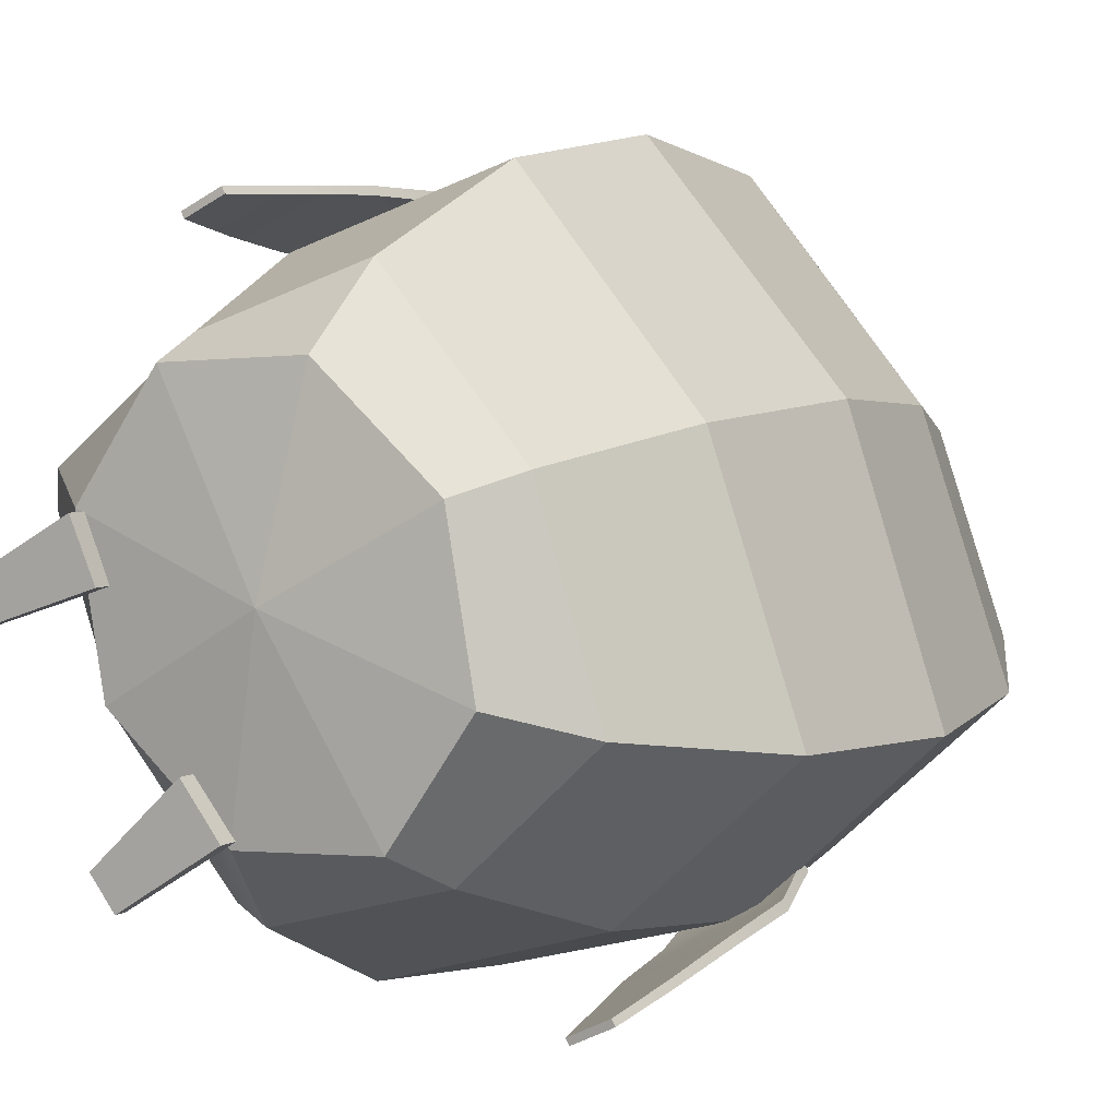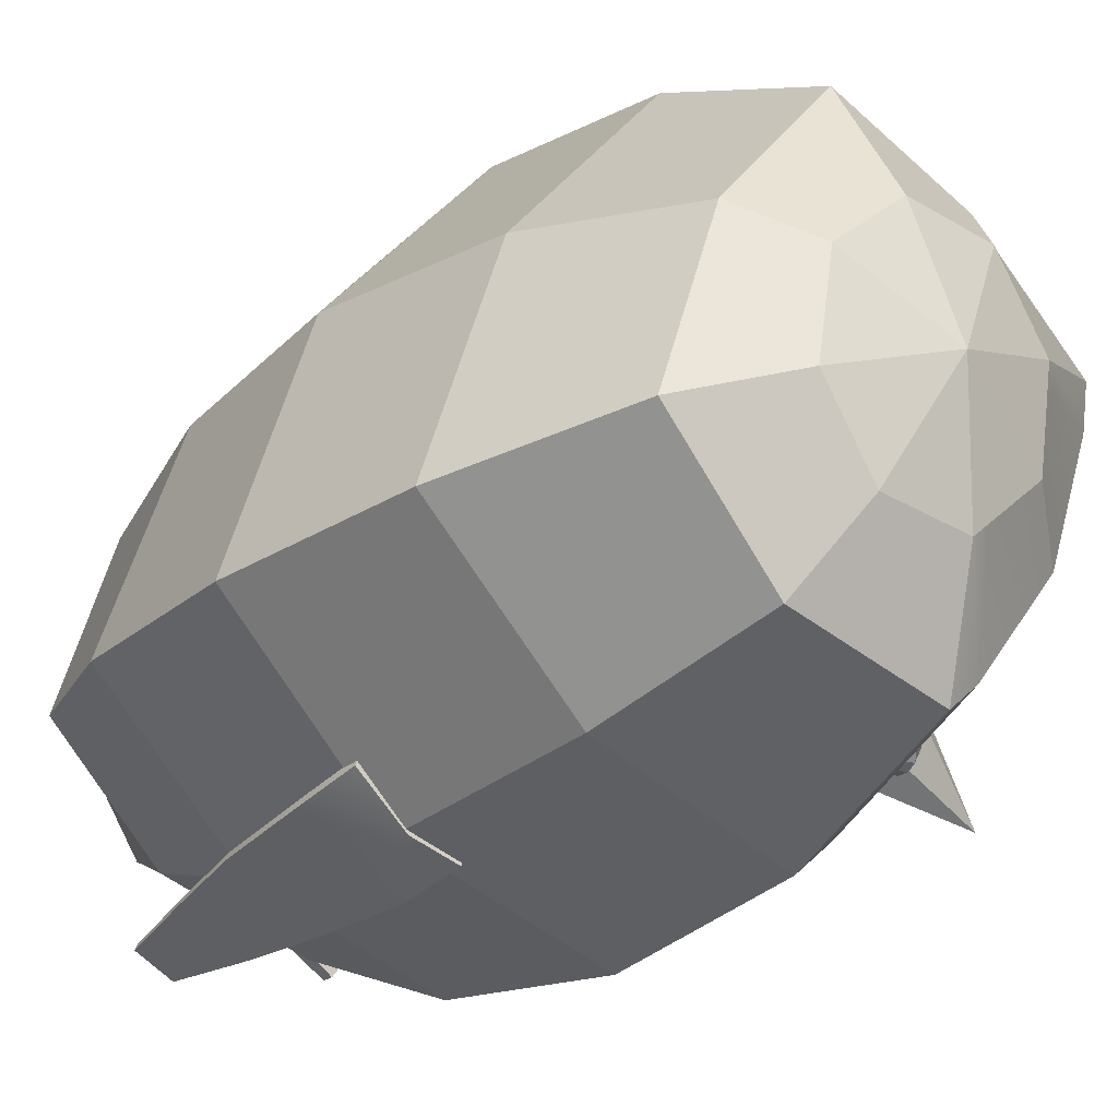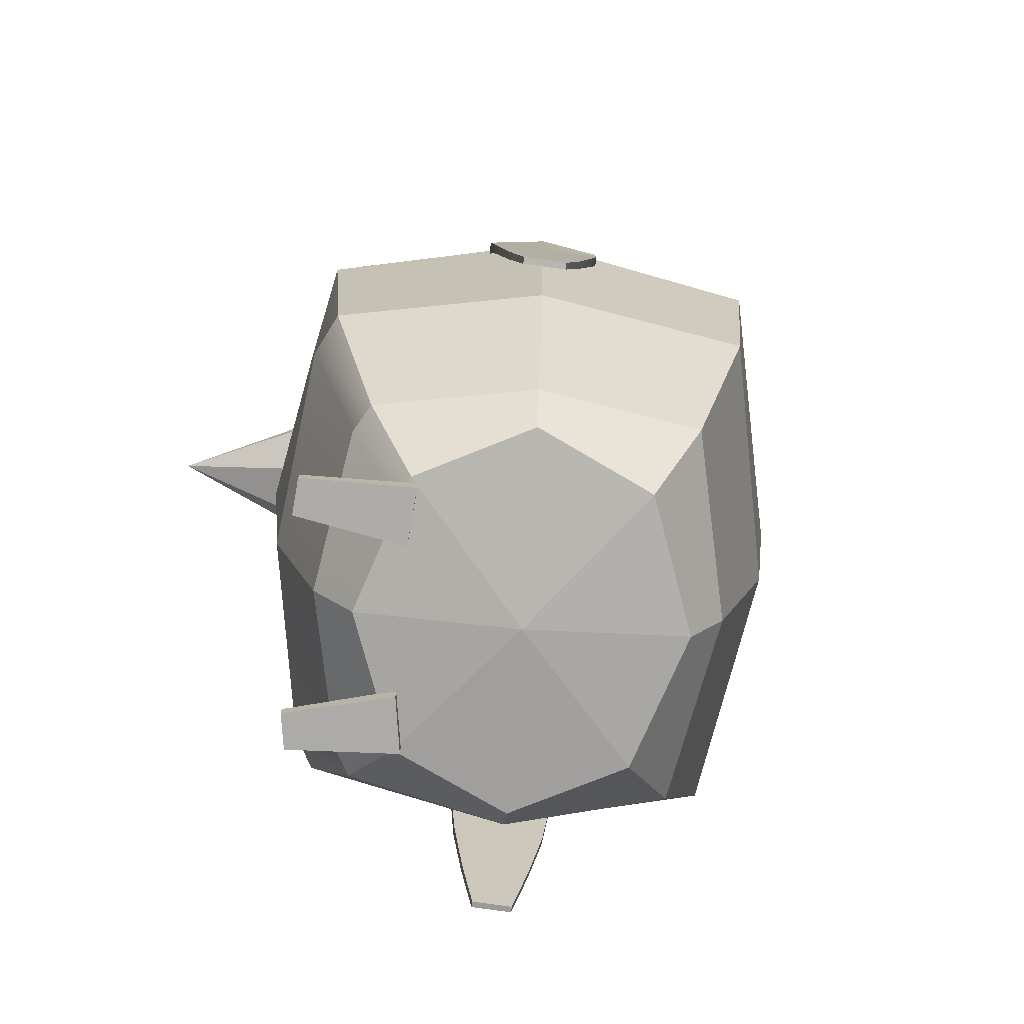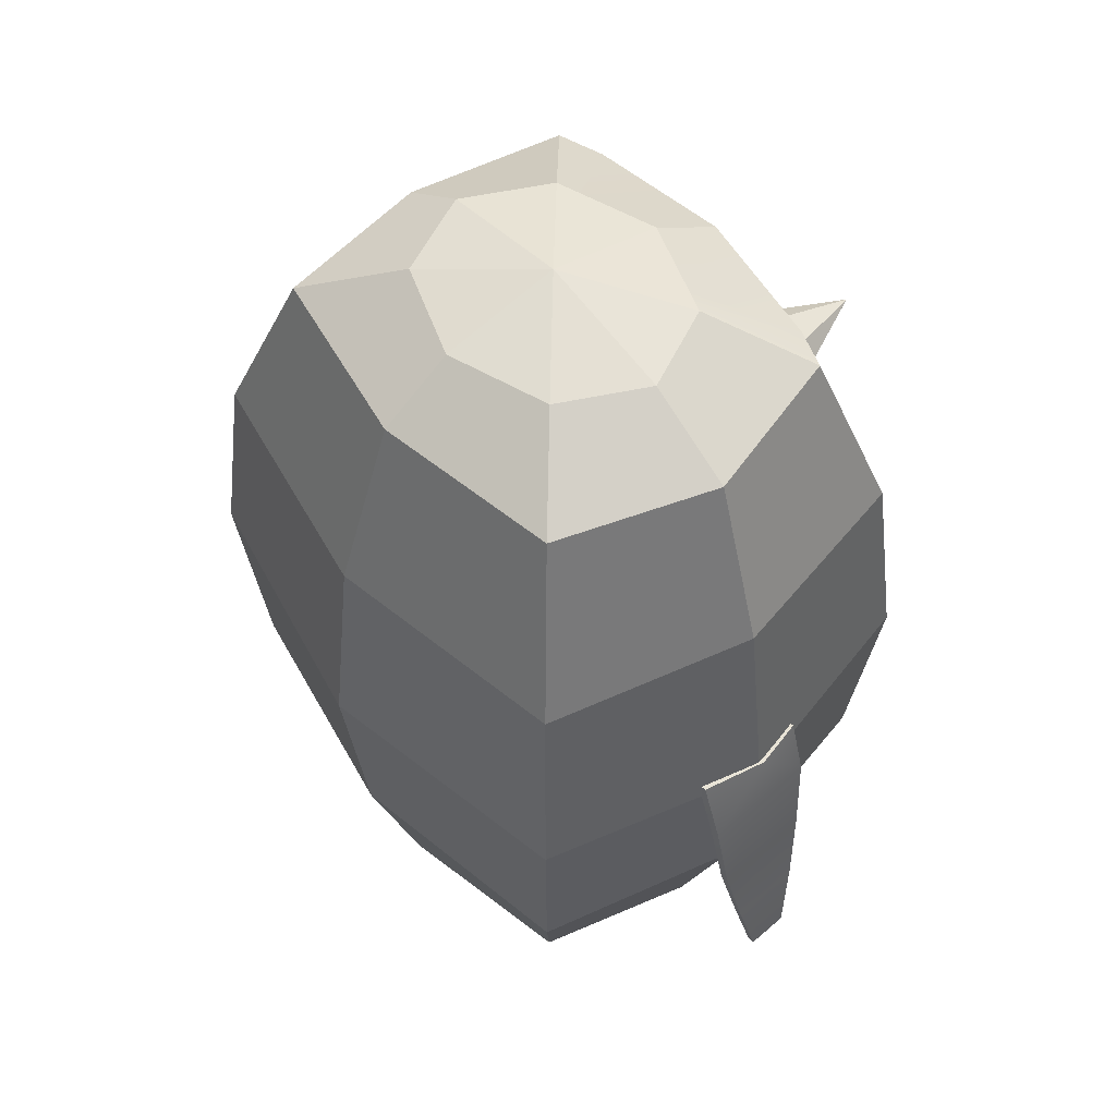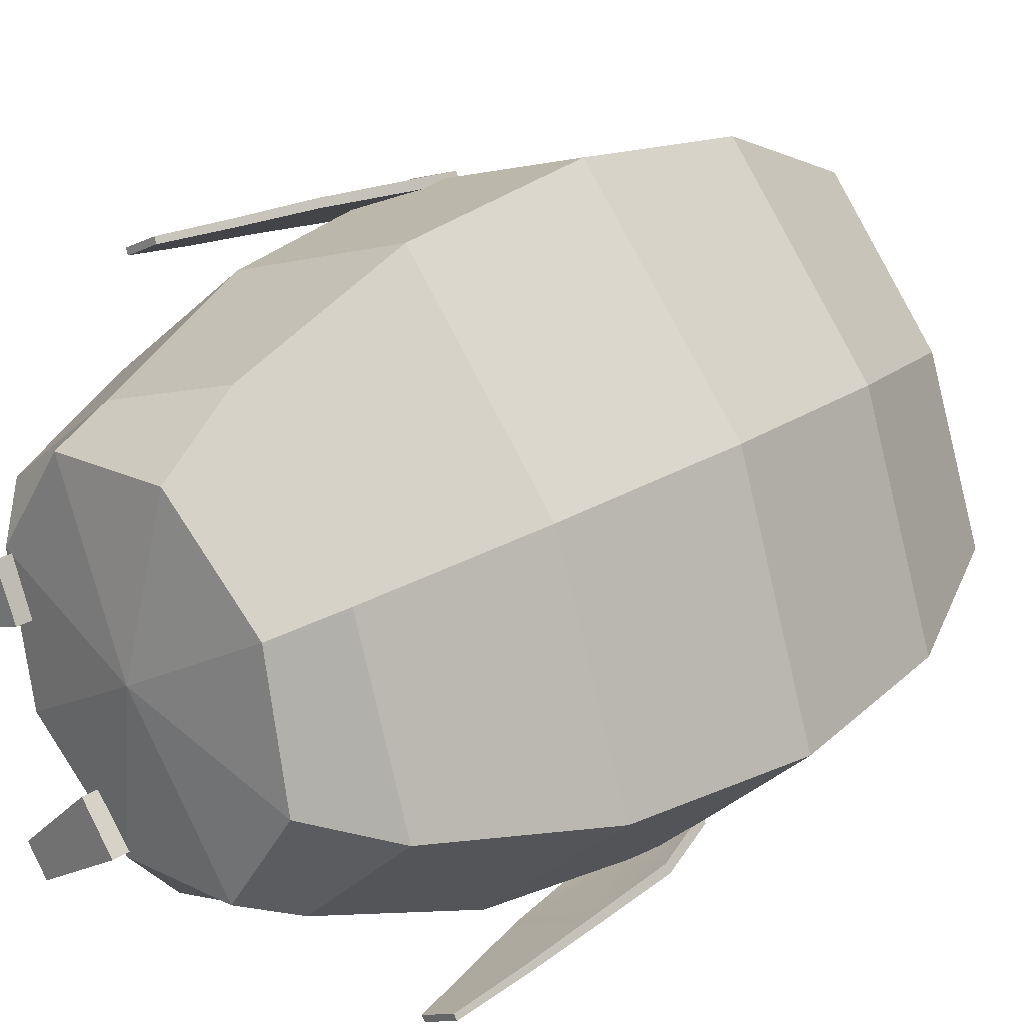
<metadata>
{"format":"obj","ext":"obj","renderer":"f3d","projection":"perspective","resolution":1024,"background":"white","views":[{"elev":4.8,"azim":28.7,"up":"+Z"},{"elev":-25.2,"azim":139.0,"up":"+Z"},{"elev":-76.7,"azim":-33.5,"up":"+Y"},{"elev":54.4,"azim":112.0,"up":"+Y"},{"elev":23.5,"azim":42.8,"up":"+Z"}]}
</metadata>
<code>
g default
v 6.751 7.342 -2.056
v 4.421 7.342 -5.417
v 0.3368 7.342 -5.629
v -3.109 7.342 -2.569
v -3.898 7.342 1.972
v -1.567 7.342 5.333
v 2.517 7.342 5.545
v 5.962 7.342 2.485
v 8.823 9.402 -2.84
v 4.986 9.402 -6.431
v -0.08728 9.402 -7.803
v -4.298 9.402 -3.231
v -5.969 9.402 2.756
v -1.946 9.402 6.012
v 2.941 9.402 7.719
v 6.967 9.402 3.044
v 11.09 14.95 -3.697
v 6.019 14.95 -8.286
v -0.5514 14.95 -10.18
v -5.796 14.95 -4.066
v -8.236 14.95 3.613
v -2.994 14.95 7.895
v 3.405 14.95 10.1
v 8.503 14.95 3.9
v 11.89 21.5 -3.998
v 6.467 21.5 -9.089
v -0.7144 21.5 -11.02
v -6.474 22.39 -4.443
v -9.033 21.5 3.914
v -3.442 21.5 8.698
v 3.568 21.5 10.93
v 9.182 21.5 4.278
v 11.09 28.05 -3.697
v 6.019 28.05 -8.286
v -0.5514 28.05 -10.18
v -5.796 28.05 -4.066
v -8.236 28.05 3.613
v -2.994 28.05 7.895
v 3.405 28.05 10.1
v 8.503 28.05 3.9
v 8.823 33.61 -2.84
v 5.141 33.61 -6.709
v -0.08728 33.61 -7.803
v -4.119 33.61 -3.131
v -5.969 33.61 2.756
v -1.976 33.61 6.066
v 2.941 33.61 7.719
v 6.826 33.61 2.966
v 5.429 35.22 -1.556
v 3.678 35.22 -4.083
v 0.6074 35.22 -4.242
v -1.983 35.22 -1.941
v -2.576 35.22 1.472
v -0.8241 35.22 3.999
v 2.246 35.22 4.158
v 4.836 35.22 1.857
v 1.427 6.8 -0.04192
v 1.427 36.1 -0.04192
v -3.7 7.342 0.836
v -6.014 9.421 1.75
v -8.197 14.97 2.123
v -8.064 21.65 0.6402
v -7.878 28.05 1.551
v -5.695 33.61 1.178
v -2.428 35.22 0.618
v -0.4079 7.342 -4.968
v -0.9089 9.38 -7.266
v -1.587 15.18 -9.549
v -2.514 21.38 -9.113
v -1.903 28.05 -8.982
v -1.122 33.61 -6.884
v 0.04752 35.22 -3.745
v -3.246 6.846 -6.355
v -0.6147 6.733 -3.947
v -3.246 7.251 -6.355
v -0.6147 7.365 -3.947
v -2.535 7.251 -7.292
v 0.4937 7.365 -5.409
v -2.535 6.846 -7.292
v 0.4937 6.733 -5.409
v 6.227 12.29 -10.28
v 4.623 22.04 -9.286
v 6.32 12.32 -10.47
v 4.768 22.08 -9.585
v 7.538 12.29 -9.882
v 7.988 22.01 -7.794
v 7.445 12.27 -9.69
v 7.843 21.97 -7.495
v 4.826 20.09 -9.798
v 8.189 20.03 -8.173
v 8.324 20.06 -8.451
v 4.961 20.13 -10.08
v 5.184 17.16 -10.02
v 8.054 17.1 -8.631
v 8.175 17.13 -8.88
v 5.305 17.19 -10.27
v 5.689 14.67 -10.19
v 7.782 14.63 -9.174
v 7.888 14.66 -9.392
v 5.795 14.7 -10.4
v 6.851 12.31 -10.21
v 6.708 14.69 -9.962
v 6.557 17.17 -9.662
v 6.428 20.1 -9.367
v 6.376 22.05 -9.169
v 6.231 22.01 -8.87
v 6.293 20.06 -9.09
v 6.436 17.13 -9.413
v 6.602 14.66 -9.744
v 6.758 12.28 -10.02
v -4.374 12.29 8.873
v -4.856 22.1 7.61
v -4.281 12.27 8.68
v -4.711 22.07 7.309
v -3.063 12.25 9.268
v -1.484 22 9.089
v -3.156 12.27 9.461
v -1.629 22.03 9.389
v -5.068 20.14 7.89
v -1.704 20.07 9.515
v -1.569 20.05 9.236
v -4.933 20.11 7.611
v -4.976 17.19 8.221
v -2.105 17.14 9.608
v -1.985 17.11 9.357
v -4.855 17.17 7.97
v -4.696 14.69 8.52
v -2.603 14.65 9.531
v -2.497 14.63 9.311
v -4.59 14.67 8.3
v -3.673 12.26 8.973
v -3.545 14.65 8.805
v -3.422 17.14 8.663
v -3.253 20.08 8.422
v -3.259 22.04 8.484
v -3.404 22.06 8.785
v -3.388 20.11 8.702
v -3.542 17.16 8.914
v -3.65 14.67 9.025
v -3.766 12.28 9.166
v -6.385 27.86 -0.6677
v -6.606 27.86 -0.8661
v -6.898 27.86 -0.8174
v -7.043 27.86 -0.5583
v -6.93 27.86 -0.284
v -6.645 27.86 -0.2009
v -6.403 27.86 -0.3717
v -6.132 28.08 -0.7718
v -6.529 28.08 -1.129
v -7.056 28.08 -1.041
v -7.316 28.08 -0.5746
v -7.113 28.08 -0.08026
v -6.6 28.08 0.0694
v -6.164 28.08 -0.2383
v -5.991 28.39 -0.8295
v -6.486 28.39 -1.275
v -7.144 28.39 -1.166
v -7.468 28.39 -0.5836
v -7.215 28.39 0.03284
v -6.575 28.39 0.2194
v -6.031 28.39 -0.1643
v -5.991 28.74 -0.8295
v -6.486 28.74 -1.275
v -7.144 28.74 -1.166
v -7.468 28.74 -0.5836
v -7.215 28.74 0.03284
v -6.575 28.74 0.2194
v -6.031 28.74 -0.1643
v -6.132 29.06 -0.7718
v -6.529 29.06 -1.129
v -7.056 29.06 -1.041
v -7.316 29.06 -0.5746
v -7.113 29.06 -0.08026
v -6.6 29.06 0.0694
v -6.164 29.06 -0.2383
v -6.385 29.28 -0.6677
v -6.606 29.28 -0.8661
v -6.898 29.28 -0.8174
v -7.043 29.28 -0.5583
v -6.93 29.28 -0.284
v -6.645 29.28 -0.2009
v -6.403 29.28 -0.3717
v -6.701 27.78 -0.538
v -6.701 29.35 -0.538
v -6.74 6.846 0.1876
v -3.614 6.733 1.904
v -6.74 7.251 0.1876
v -3.614 7.365 1.904
v -6.271 7.251 -0.8917
v -2.883 7.365 0.2216
v -6.271 6.846 -0.8917
v -2.883 6.733 0.2216
v -5.23 24.73 -5.304
v -6.137 24.48 -3.674
v -6.773 25.19 -2.316
v -6.591 26.32 -2.214
v -6.088 27.03 -3.647
v -5.105 26.78 -5.234
v -4.664 25.76 -5.939
v -9.751 25.76 -6.249
v -3.198 27.86 -6.39
v -3.418 27.86 -6.588
v -3.711 27.86 -6.54
v -3.855 27.86 -6.281
v -3.742 27.86 -6.006
v -3.458 27.86 -5.923
v -3.215 27.86 -6.094
v -2.944 28.08 -6.494
v -3.341 28.08 -6.852
v -3.868 28.08 -6.764
v -4.128 28.08 -6.297
v -3.926 28.08 -5.803
v -3.413 28.08 -5.653
v -2.976 28.08 -5.961
v -2.803 28.39 -6.552
v -3.299 28.39 -6.998
v -3.956 28.39 -6.888
v -4.28 28.39 -6.306
v -4.027 28.39 -5.69
v -3.388 28.39 -5.503
v -2.843 28.39 -5.887
v -2.803 28.74 -6.552
v -3.299 28.74 -6.998
v -3.956 28.74 -6.888
v -4.28 28.74 -6.306
v -4.027 28.74 -5.69
v -3.388 28.74 -5.503
v -2.843 28.74 -5.887
v -2.944 29.06 -6.494
v -3.341 29.06 -6.852
v -3.868 29.06 -6.764
v -4.128 29.06 -6.297
v -3.926 29.06 -5.803
v -3.413 29.06 -5.653
v -2.976 29.06 -5.961
v -3.198 29.28 -6.39
v -3.418 29.28 -6.588
v -3.711 29.28 -6.54
v -3.855 29.28 -6.281
v -3.742 29.28 -6.006
v -3.458 29.28 -5.923
v -3.215 29.28 -6.094
v -3.514 27.78 -6.26
v -3.514 29.35 -6.26
g penguin_
f 2 10 1
f 1 10 9
f 2 3 10
f 10 3 11
f 66 67 3
f 3 67 11
f 4 59 12
f 12 59 60
f 6 14 5
f 5 14 13
f 6 7 14
f 14 7 15
f 8 16 7
f 7 16 15
f 8 1 16
f 16 1 9
f 10 18 9
f 9 18 17
f 10 11 18
f 18 11 19
f 67 68 11
f 11 68 19
f 12 60 20
f 20 60 61
f 14 22 13
f 13 22 21
f 14 15 22
f 22 15 23
f 16 24 15
f 15 24 23
f 16 9 24
f 24 9 17
f 18 26 17
f 17 26 25
f 18 19 26
f 26 19 27
f 19 68 27
f 27 68 69
f 61 62 20
f 20 62 28
f 22 30 21
f 21 30 29
f 22 23 30
f 30 23 31
f 24 32 23
f 23 32 31
f 24 17 32
f 32 17 25
f 25 26 33
f 33 26 34
f 27 35 26
f 26 35 34
f 69 70 27
f 27 70 35
f 28 62 36
f 36 62 63
f 29 30 37
f 37 30 38
f 31 39 30
f 30 39 38
f 31 32 39
f 39 32 40
f 25 33 32
f 32 33 40
f 33 34 41
f 41 34 42
f 35 43 34
f 34 43 42
f 35 70 43
f 43 70 71
f 63 64 36
f 36 64 44
f 37 38 45
f 45 38 46
f 39 47 38
f 38 47 46
f 39 40 47
f 47 40 48
f 33 41 40
f 40 41 48
f 41 42 49
f 49 42 50
f 43 51 42
f 42 51 50
f 43 71 51
f 51 71 72
f 64 65 44
f 44 65 52
f 45 46 53
f 53 46 54
f 47 55 46
f 46 55 54
f 47 48 55
f 55 48 56
f 41 49 48
f 48 49 56
f 2 1 57
f 3 2 57
f 3 57 66
f 4 66 57
f 5 59 57
f 59 4 57
f 6 5 57
f 7 6 57
f 8 7 57
f 1 8 57
f 49 50 58
f 50 51 58
f 51 72 58
f 72 52 58
f 53 58 65
f 52 65 58
f 53 54 58
f 54 55 58
f 55 56 58
f 56 49 58
f 59 5 60
f 60 5 13
f 60 13 61
f 61 13 21
f 62 61 29
f 29 61 21
f 63 62 37
f 37 62 29
f 64 63 45
f 45 63 37
f 65 64 53
f 53 64 45
f 67 66 12
f 12 66 4
f 68 67 20
f 20 67 12
f 68 20 69
f 69 20 28
f 69 28 70
f 70 28 36
f 70 36 71
f 71 36 44
f 71 44 72
f 72 44 52
f 73 74 75
f 75 74 76
f 75 76 77
f 77 76 78
f 77 78 79
f 79 78 80
f 79 80 73
f 73 80 74
f 74 80 76
f 76 80 78
f 79 73 77
f 77 73 75
f 92 89 84
f 84 89 82
f 104 105 91
f 91 105 86
f 91 86 90
f 90 86 88
f 107 90 106
f 106 90 88
f 105 106 86
f 86 106 88
f 87 110 85
f 85 110 101
f 108 94 107
f 107 94 90
f 94 95 90
f 90 95 91
f 103 104 95
f 95 104 91
f 93 89 96
f 96 89 92
f 109 98 108
f 108 98 94
f 99 95 98
f 98 95 94
f 102 103 99
f 99 103 95
f 100 97 96
f 96 97 93
f 98 109 87
f 87 109 110
f 85 99 87
f 87 99 98
f 101 102 85
f 85 102 99
f 81 97 83
f 83 97 100
f 100 102 83
f 83 102 101
f 102 100 103
f 103 100 96
f 103 96 104
f 104 96 92
f 104 92 105
f 105 92 84
f 82 106 84
f 84 106 105
f 107 106 89
f 89 106 82
f 108 107 93
f 93 107 89
f 109 108 97
f 97 108 93
f 110 109 81
f 81 109 97
f 101 110 83
f 83 110 81
f 119 112 122
f 122 112 114
f 121 134 116
f 116 134 135
f 120 121 118
f 118 121 116
f 136 137 118
f 118 137 120
f 136 118 135
f 135 118 116
f 117 140 115
f 115 140 131
f 138 124 137
f 137 124 120
f 124 125 120
f 120 125 121
f 133 134 125
f 125 134 121
f 123 119 126
f 126 119 122
f 139 128 138
f 138 128 124
f 129 125 128
f 128 125 124
f 132 133 129
f 129 133 125
f 130 127 126
f 126 127 123
f 128 139 117
f 117 139 140
f 115 129 117
f 117 129 128
f 131 132 115
f 115 132 129
f 111 127 113
f 113 127 130
f 130 132 113
f 113 132 131
f 132 130 133
f 133 130 126
f 133 126 134
f 134 126 122
f 134 122 135
f 135 122 114
f 136 135 112
f 112 135 114
f 137 136 119
f 119 136 112
f 138 137 123
f 123 137 119
f 139 138 127
f 127 138 123
f 140 139 111
f 111 139 127
f 131 140 113
f 113 140 111
f 141 142 148
f 148 142 149
f 142 143 149
f 149 143 150
f 143 144 150
f 150 144 151
f 144 145 151
f 151 145 152
f 145 146 152
f 152 146 153
f 146 147 153
f 153 147 154
f 147 141 154
f 154 141 148
f 148 149 155
f 155 149 156
f 149 150 156
f 156 150 157
f 150 151 157
f 157 151 158
f 151 152 158
f 158 152 159
f 152 153 159
f 159 153 160
f 153 154 160
f 160 154 161
f 154 148 161
f 161 148 155
f 155 156 162
f 162 156 163
f 156 157 163
f 163 157 164
f 157 158 164
f 164 158 165
f 158 159 165
f 165 159 166
f 159 160 166
f 166 160 167
f 160 161 167
f 167 161 168
f 161 155 168
f 168 155 162
f 162 163 169
f 169 163 170
f 163 164 170
f 170 164 171
f 164 165 171
f 171 165 172
f 165 166 172
f 172 166 173
f 166 167 173
f 173 167 174
f 167 168 174
f 174 168 175
f 168 162 175
f 175 162 169
f 169 170 176
f 176 170 177
f 170 171 177
f 177 171 178
f 171 172 178
f 178 172 179
f 172 173 179
f 179 173 180
f 173 174 180
f 180 174 181
f 174 175 181
f 181 175 182
f 175 169 182
f 182 169 176
f 142 141 183
f 143 142 183
f 144 143 183
f 145 144 183
f 146 145 183
f 147 146 183
f 141 147 183
f 176 177 184
f 177 178 184
f 178 179 184
f 179 180 184
f 180 181 184
f 181 182 184
f 182 176 184
f 185 186 187
f 187 186 188
f 187 188 189
f 189 188 190
f 189 190 191
f 191 190 192
f 191 192 185
f 185 192 186
f 186 192 188
f 188 192 190
f 191 185 189
f 189 185 187
f 199 198 193
f 193 198 194
f 198 197 194
f 197 196 194
f 196 195 194
f 193 194 200
f 194 195 200
f 195 196 200
f 196 197 200
f 197 198 200
f 198 199 200
f 199 193 200
f 201 202 208
f 208 202 209
f 202 203 209
f 209 203 210
f 203 204 210
f 210 204 211
f 204 205 211
f 211 205 212
f 205 206 212
f 212 206 213
f 206 207 213
f 213 207 214
f 207 201 214
f 214 201 208
f 208 209 215
f 215 209 216
f 209 210 216
f 216 210 217
f 210 211 217
f 217 211 218
f 211 212 218
f 218 212 219
f 212 213 219
f 219 213 220
f 213 214 220
f 220 214 221
f 214 208 221
f 221 208 215
f 215 216 222
f 222 216 223
f 216 217 223
f 223 217 224
f 217 218 224
f 224 218 225
f 218 219 225
f 225 219 226
f 219 220 226
f 226 220 227
f 220 221 227
f 227 221 228
f 221 215 228
f 228 215 222
f 222 223 229
f 229 223 230
f 223 224 230
f 230 224 231
f 224 225 231
f 231 225 232
f 225 226 232
f 232 226 233
f 226 227 233
f 233 227 234
f 227 228 234
f 234 228 235
f 228 222 235
f 235 222 229
f 229 230 236
f 236 230 237
f 230 231 237
f 237 231 238
f 231 232 238
f 238 232 239
f 232 233 239
f 239 233 240
f 233 234 240
f 240 234 241
f 234 235 241
f 241 235 242
f 235 229 242
f 242 229 236
f 202 201 243
f 203 202 243
f 204 203 243
f 205 204 243
f 206 205 243
f 207 206 243
f 201 207 243
f 236 237 244
f 237 238 244
f 238 239 244
f 239 240 244
f 240 241 244
f 241 242 244
f 242 236 244

</code>
